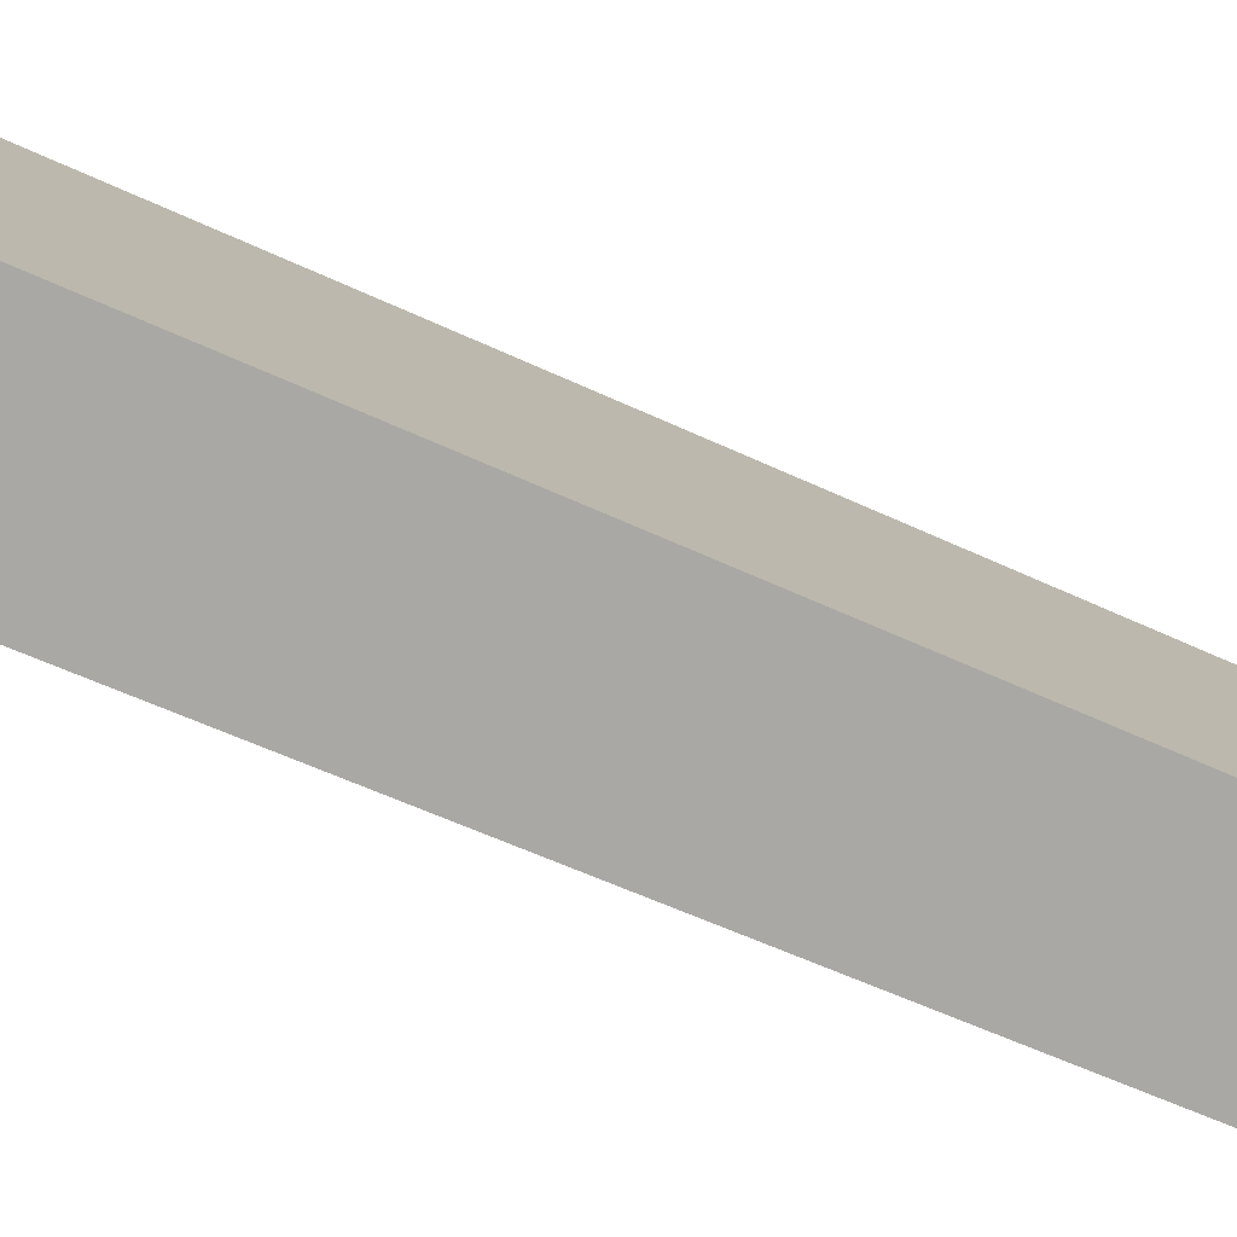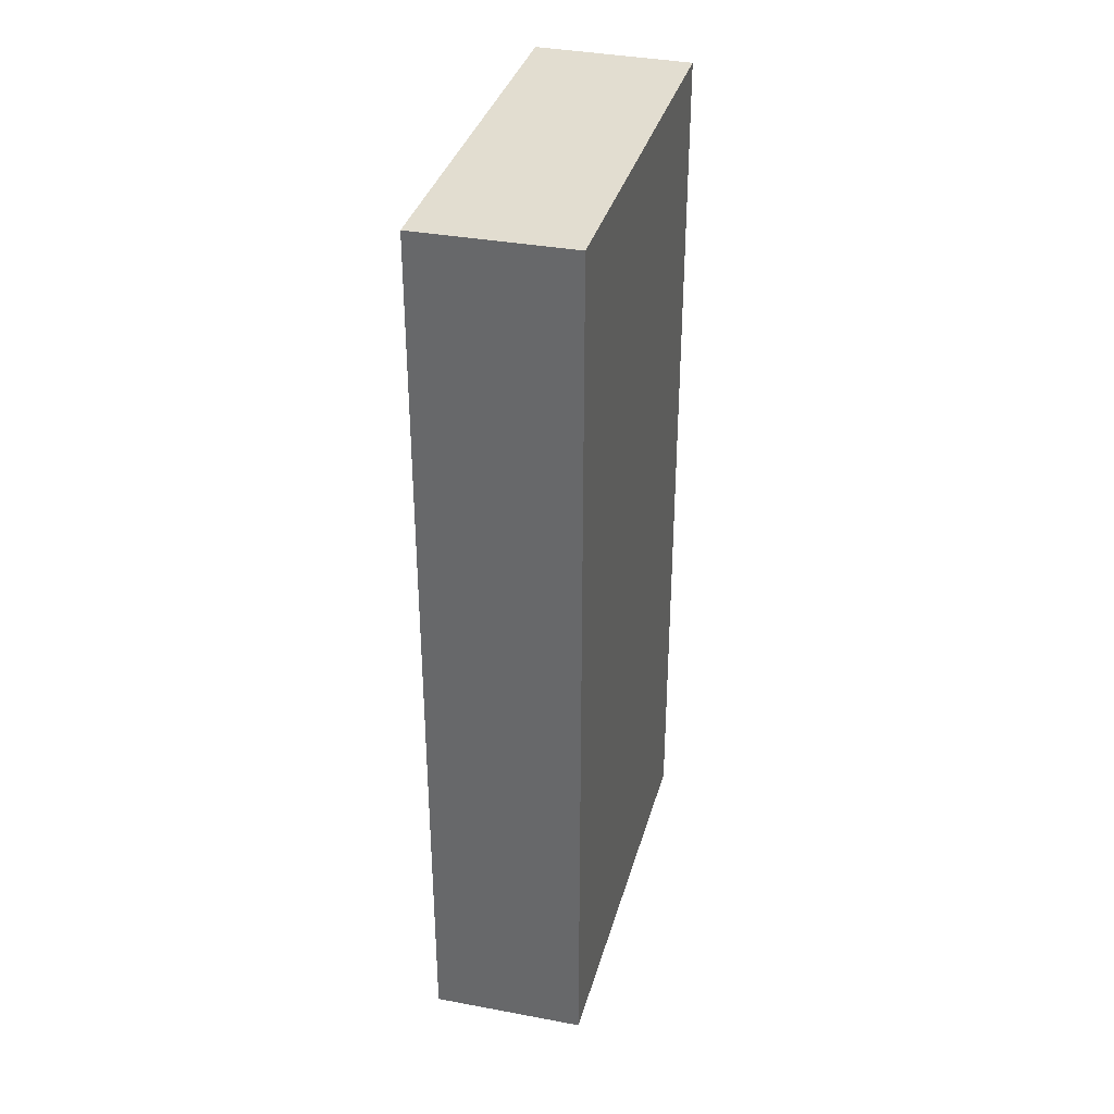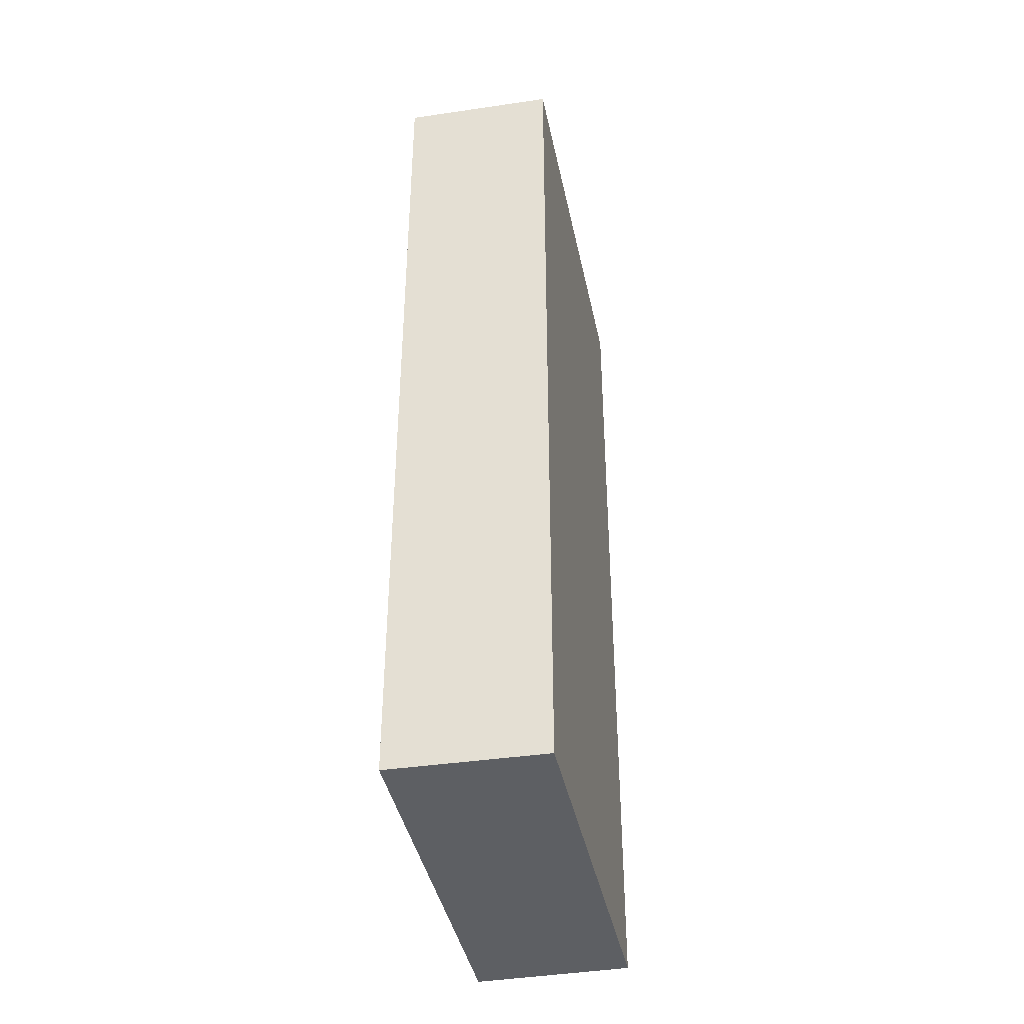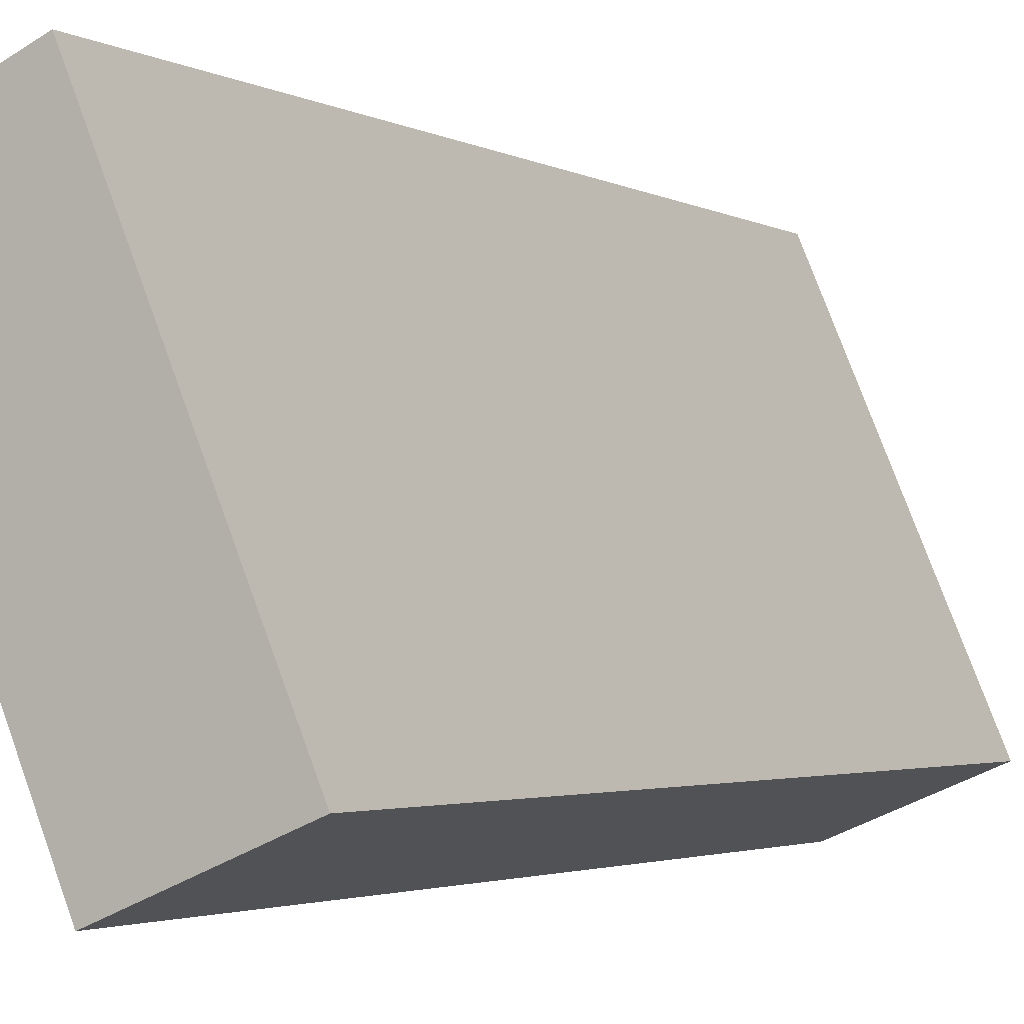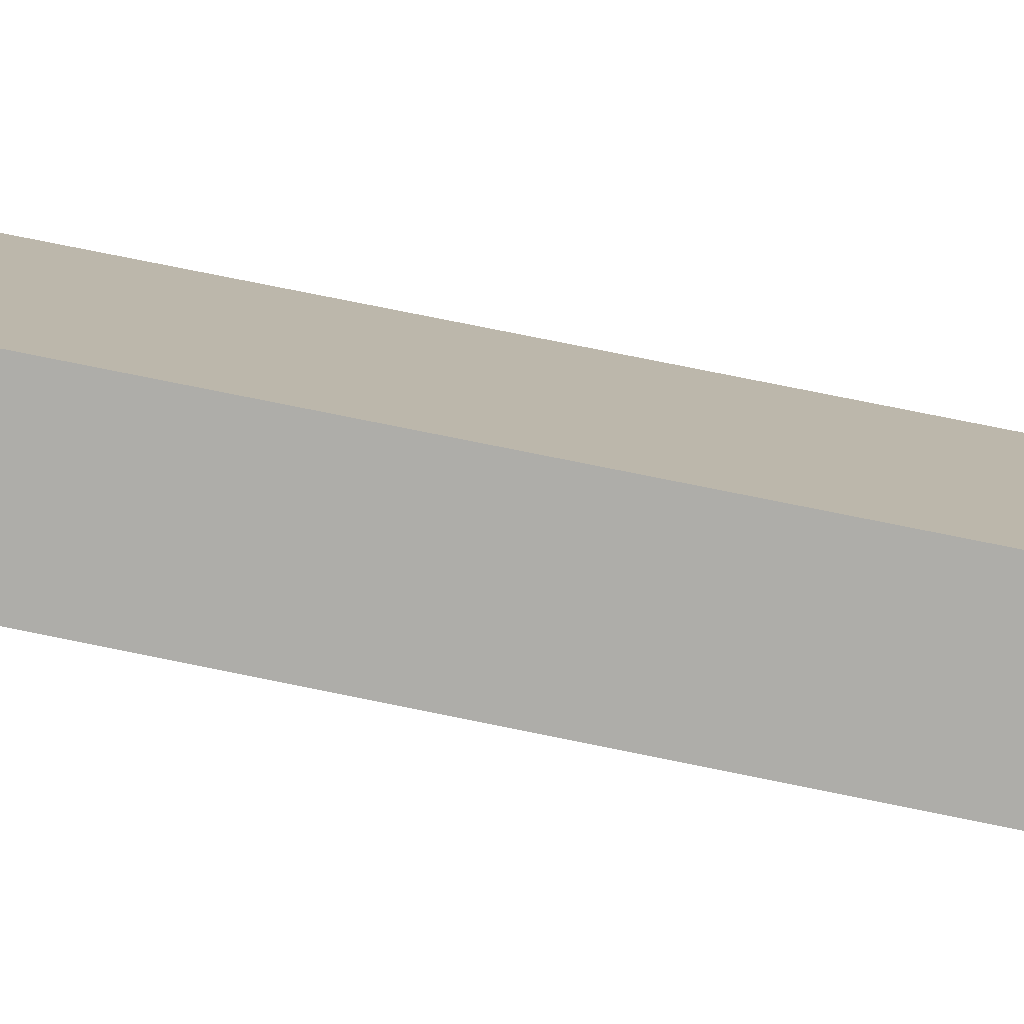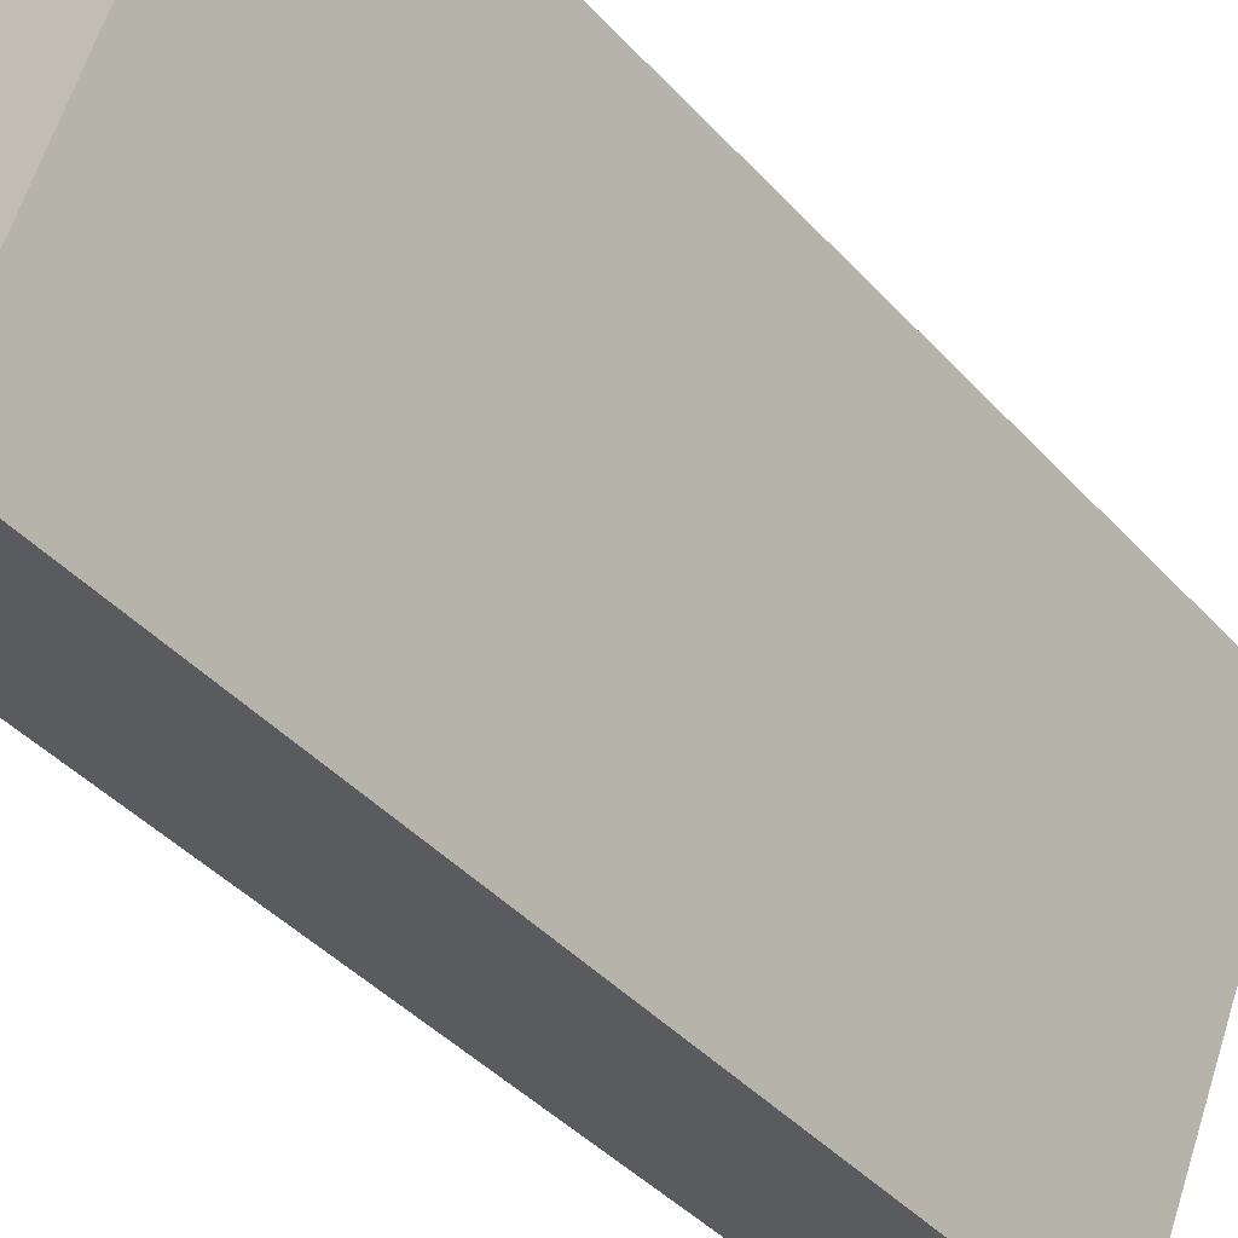
<metadata>
{"format":"obj","ext":"obj","renderer":"f3d","projection":"perspective","resolution":1024,"background":"white","views":[{"elev":-54.4,"azim":-116.8,"up":"+Z"},{"elev":35.4,"azim":37.8,"up":"+Y"},{"elev":-40.3,"azim":34.2,"up":"+Y"},{"elev":-2.5,"azim":-151.4,"up":"+Z"},{"elev":78.4,"azim":101.4,"up":"+Z"},{"elev":-41.3,"azim":37.9,"up":"+Z"}]}
</metadata>
<code>
v  3.281 20.61 -1.363
v  3.668 20.61 8.659
v  6.866 20.61 7.236
v  0 20.61 1.262e-15
v  6.866 -4.431e-16 7.236
v  3.281 8.346e-17 -1.363
v  0 0 0
v  3.668 -5.302e-16 8.659
g defaultobject
f 1 2 3
f 2 1 4
f 5 1 3
f 1 5 6
f 6 4 1
f 4 6 7
f 7 2 4
f 2 7 8
f 8 3 2
f 3 8 5
f 5 7 6
f 7 5 8

</code>
